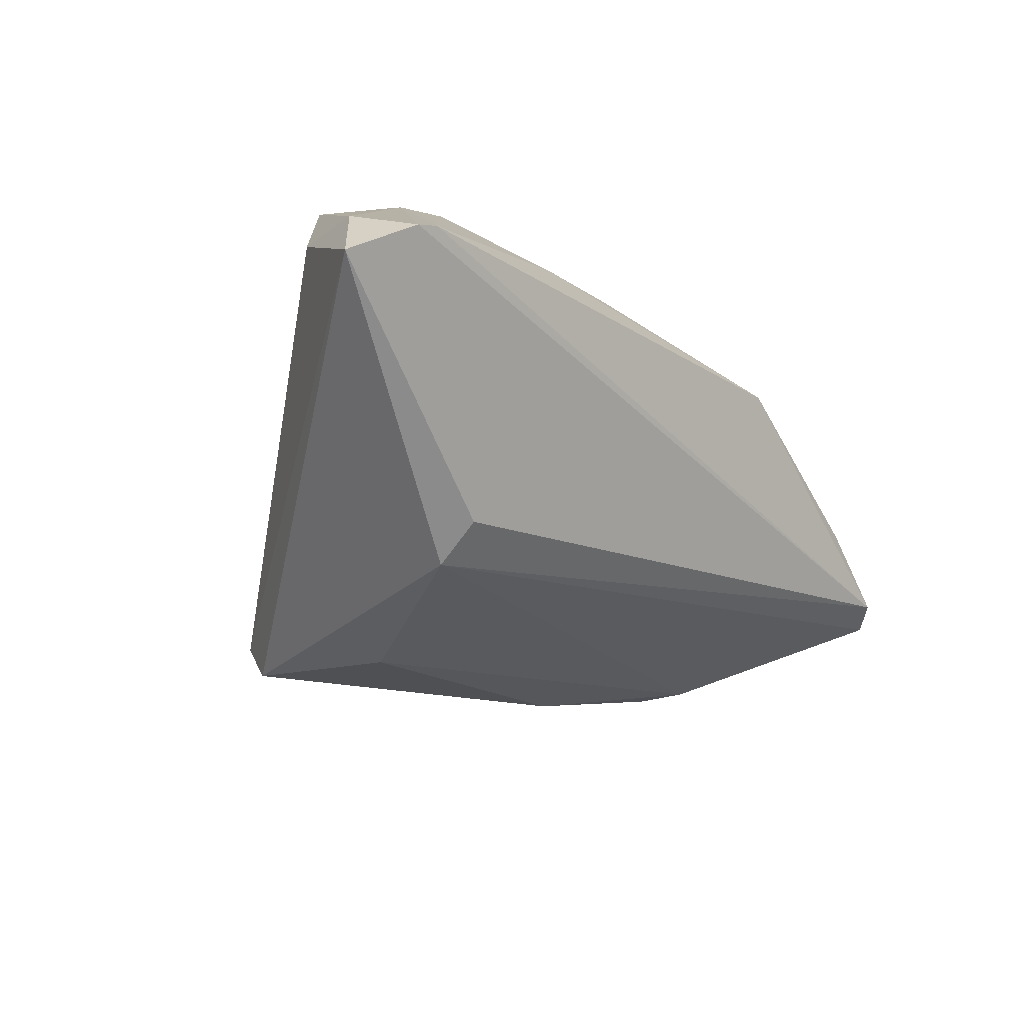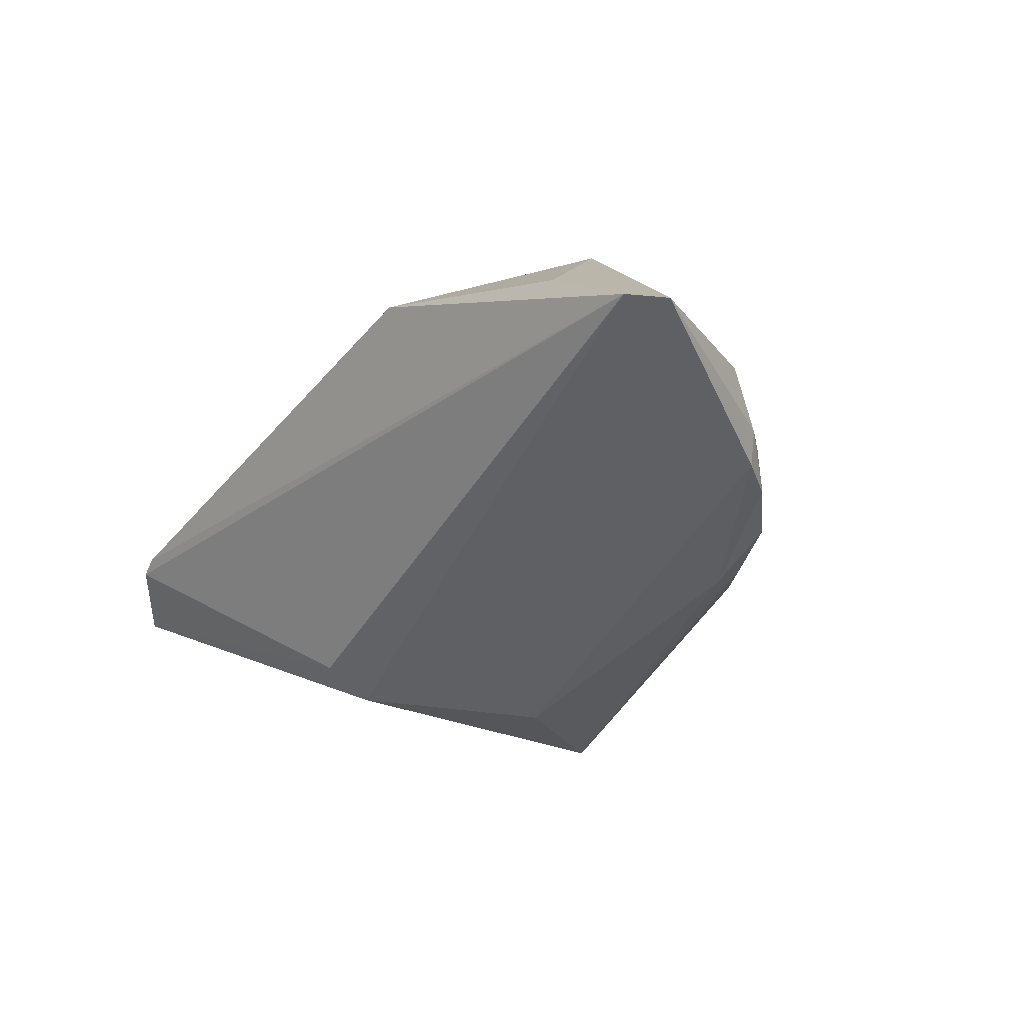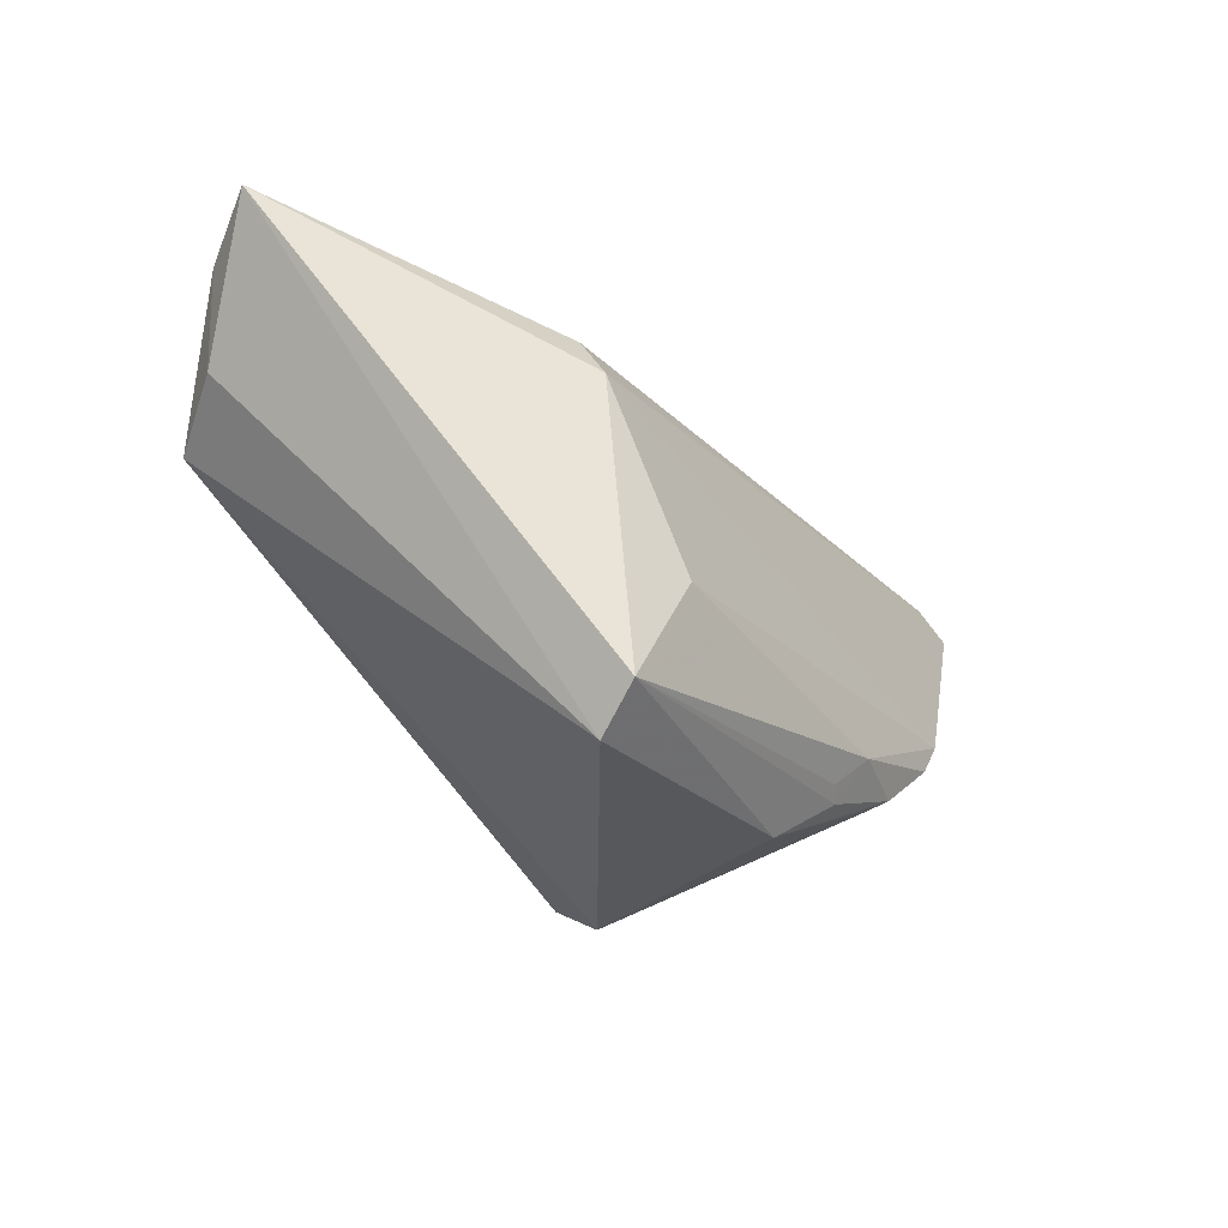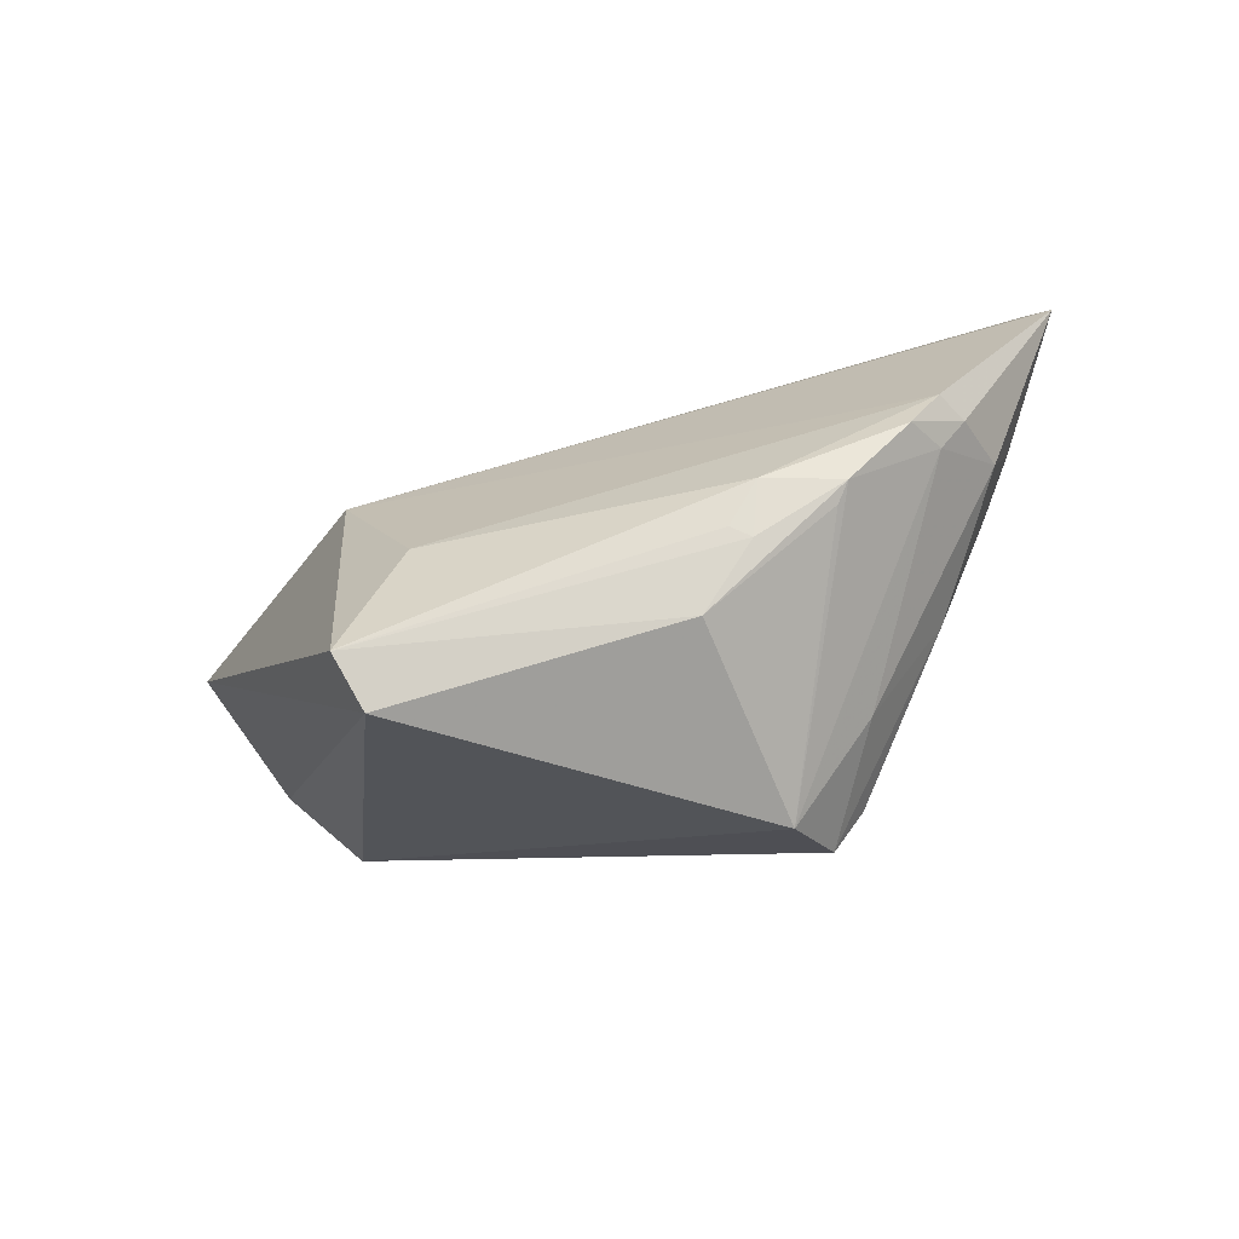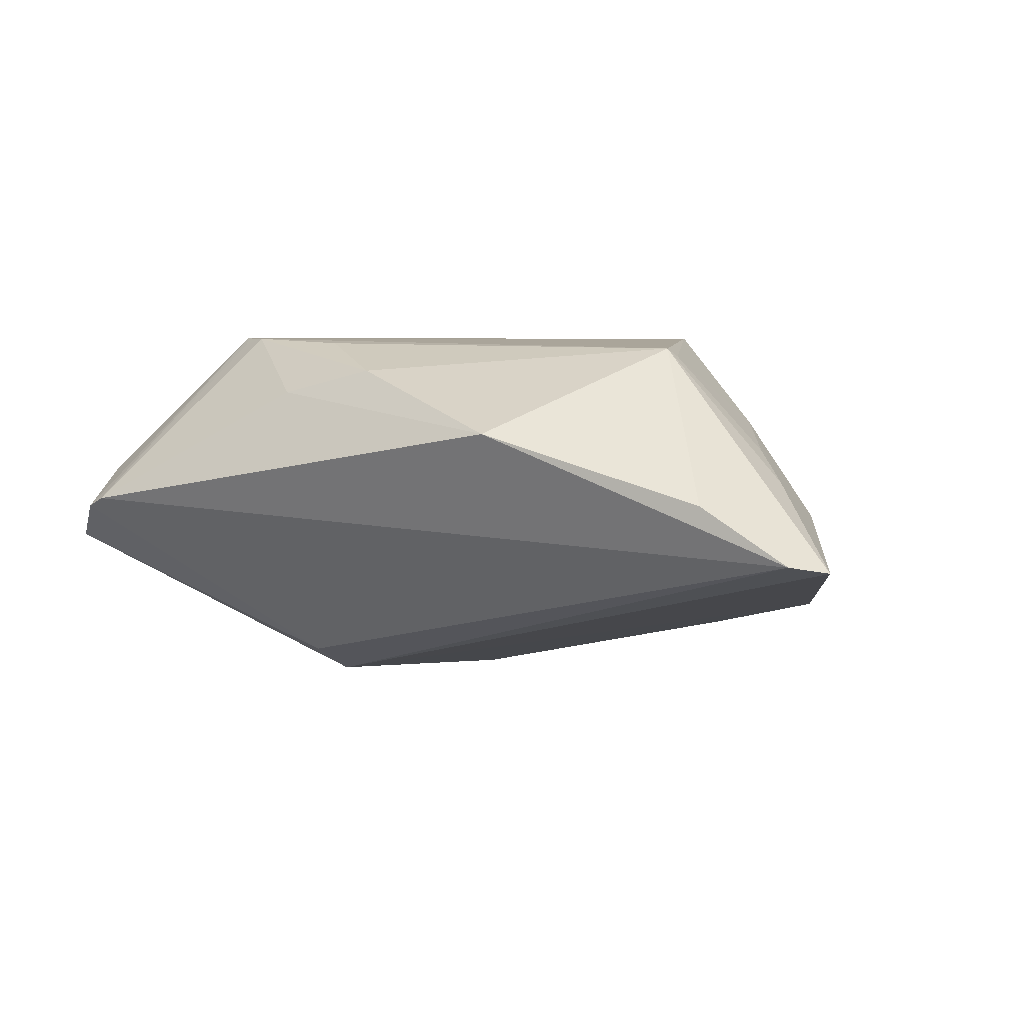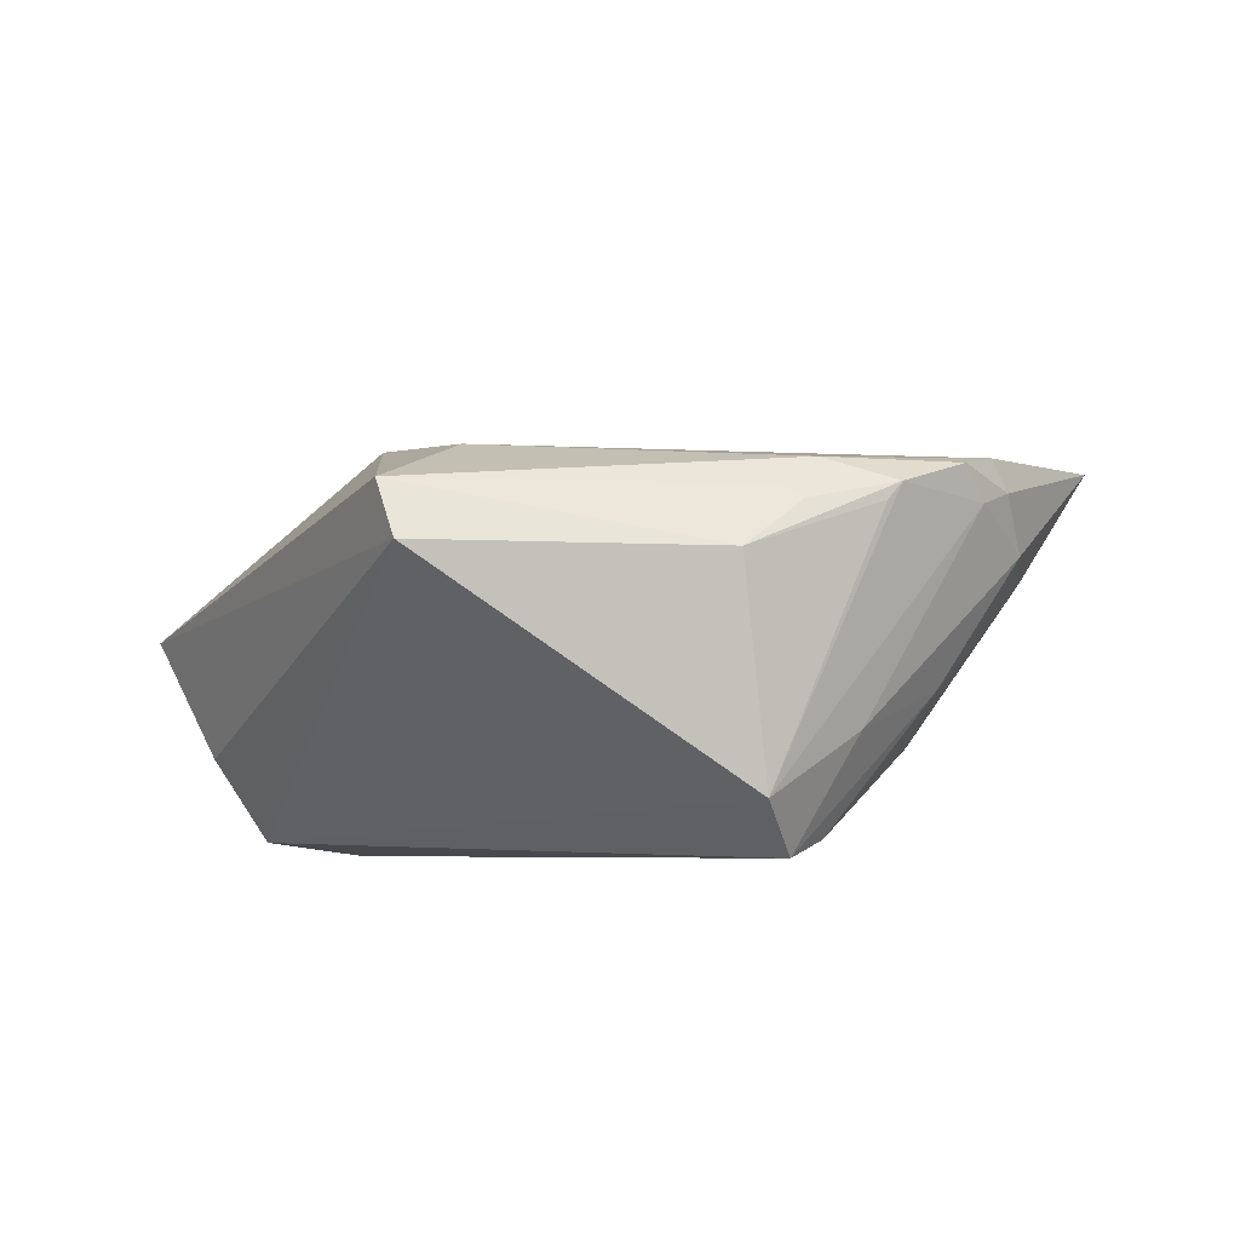
<metadata>
{"format":"obj","ext":"obj","renderer":"f3d","projection":"perspective","resolution":1024,"background":"white","views":[{"elev":-33.7,"azim":132.1,"up":"+Z"},{"elev":-27.0,"azim":-126.4,"up":"+Z"},{"elev":-33.2,"azim":136.9,"up":"+Y"},{"elev":-60.9,"azim":-151.5,"up":"+Y"},{"elev":5.9,"azim":-146.7,"up":"+Z"},{"elev":-79.7,"azim":-168.1,"up":"+Y"}]}
</metadata>
<code>
v -0.03174 -0.007911 0.01288
v -0.02961 -0.01733 -0.009613
v 0.04927 0.03039 0.0007183
v -0.01169 -0.02906 0.01521
v -0.05545 0.01928 -0.002176
v 0.04943 0.01162 0.008417
v -0.01419 -0.02622 -0.009388
v 0.0345 0.01443 0.02271
v 0.04508 0.008365 0.01853
v -0.04446 0.009168 0.006795
v 0.01935 0.02402 0.0167
v -0.02133 -0.02061 -0.01194
v 0.03856 0.01175 0.0218
v -0.02366 -0.01538 -0.01508
v -0.05203 0.02303 -0.001312
v -0.02834 0.008101 0.02262
v -0.04369 -0.001251 0.001912
v -0.04326 -0.004195 -0.005605
v -0.04017 -0.007634 -0.005633
v -0.01265 -0.0237 0.0232
v 0.02213 0.008472 -0.02241
v 0.03085 0.01558 0.02348
v -0.02876 0.006266 0.02161
v -0.04221 -0.004452 -0.00969
v -0.03892 -0.009233 -0.01048
v 0.04671 0.03084 0.001917
v 0.007047 0.02301 0.01968
v -0.01636 -0.01848 0.02348
v 0.01831 -0.03084 -0.01768
v 0.02257 0.01426 -0.01896
v -0.04187 0.02507 0.005191
v -0.01952 -0.01951 -0.01363
v 0.01922 -0.02675 -0.02342
v -0.02247 -0.01964 0.01266
v -0.03155 -0.01598 -0.01095
v -0.01594 0.03084 0.0128
v -0.03945 0.004251 0.01017
v 0.03558 0.01292 0.02348
v 0.0115 -0.01254 -0.02348
v 0.05545 0.02535 -0.004051
v 0.01746 0.01631 0.02299
v 0.05219 0.02205 0.005109
f 40 33 21
f 40 21 30
f 5 21 24
f 4 9 20
f 19 35 4
f 10 16 5
f 5 17 10
f 4 35 2
f 2 7 4
f 35 7 2
f 33 7 12
f 12 7 35
f 40 30 3
f 22 16 28
f 4 20 34
f 34 19 4
f 17 19 34
f 16 36 31
f 27 36 16
f 29 6 9
f 29 9 4
f 29 33 40
f 40 6 29
f 4 7 29
f 29 7 33
f 35 19 25
f 18 19 17
f 18 17 5
f 5 24 18
f 24 25 18
f 18 25 19
f 33 12 32
f 14 25 24
f 35 25 14
f 33 32 14
f 14 12 35
f 14 32 12
f 38 3 26
f 22 28 38
f 38 28 20
f 38 20 9
f 9 13 38
f 16 10 23
f 23 28 16
f 1 10 17
f 20 28 1
f 28 23 1
f 17 34 1
f 1 34 20
f 15 36 26
f 15 31 36
f 26 3 15
f 15 3 30
f 15 30 21
f 15 21 5
f 5 16 15
f 16 31 15
f 41 16 22
f 22 27 41
f 41 27 16
f 26 36 11
f 36 27 11
f 22 26 11
f 11 27 22
f 33 14 39
f 39 21 33
f 39 24 21
f 39 14 24
f 42 13 9
f 40 3 42
f 3 38 42
f 42 38 13
f 42 6 40
f 9 6 42
f 8 26 22
f 22 38 8
f 8 38 26
f 37 23 10
f 10 1 37
f 37 1 23

</code>
